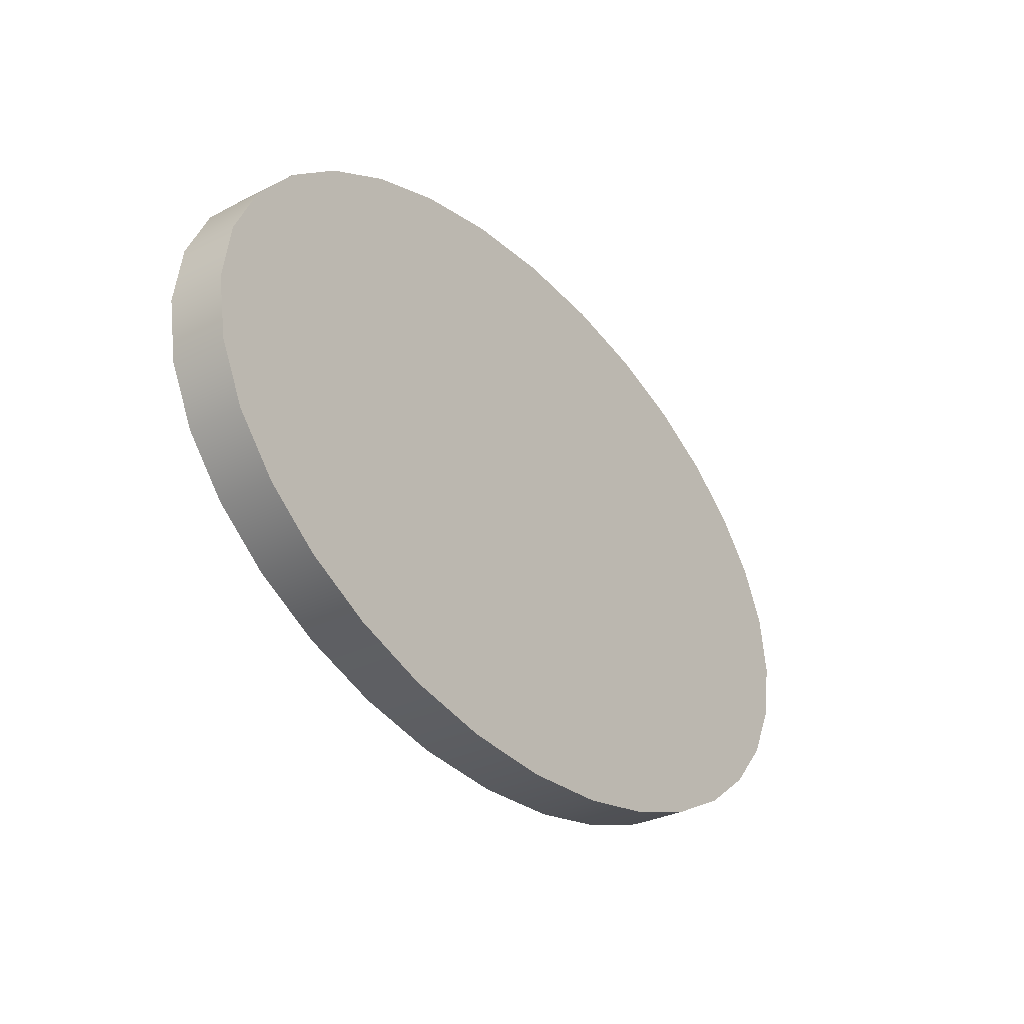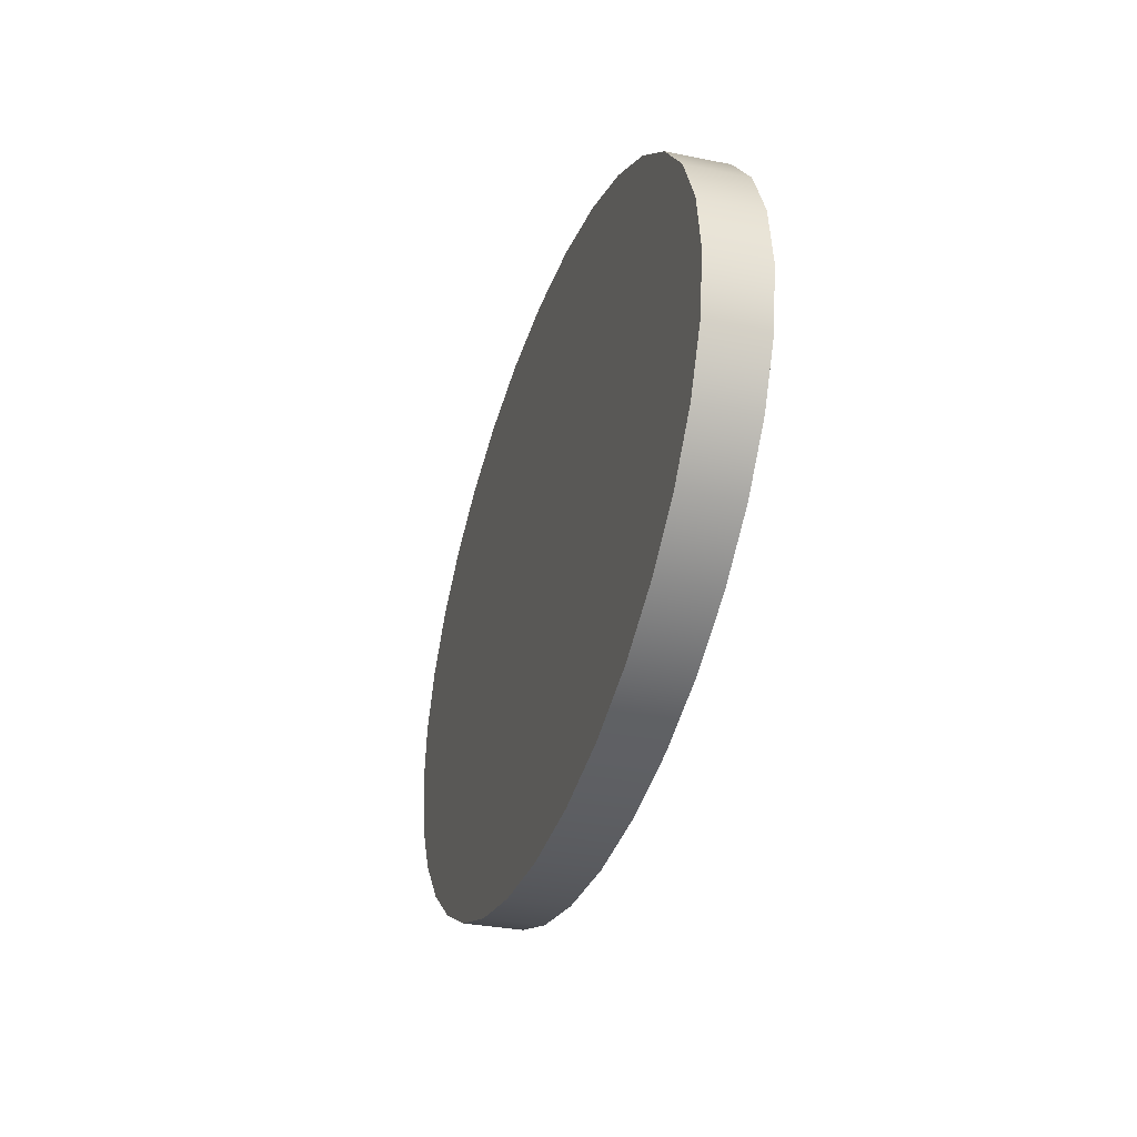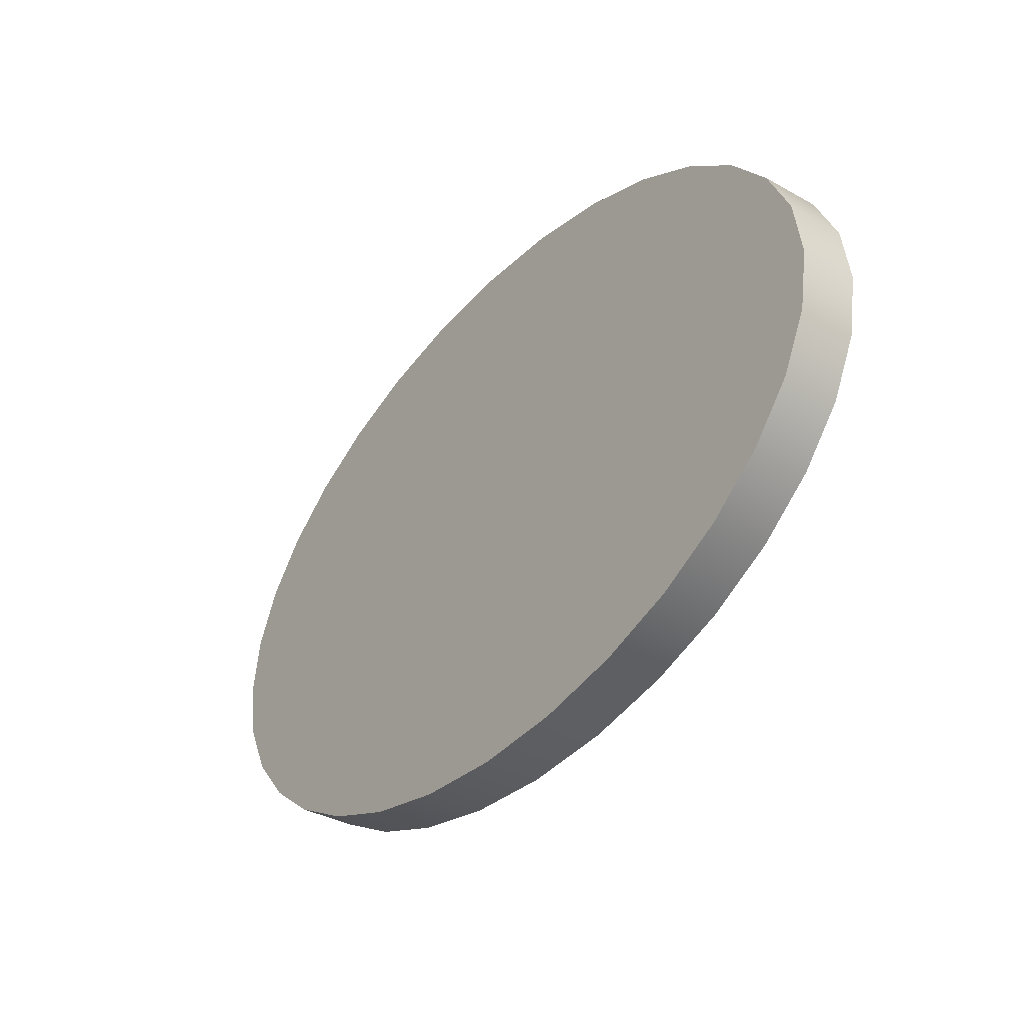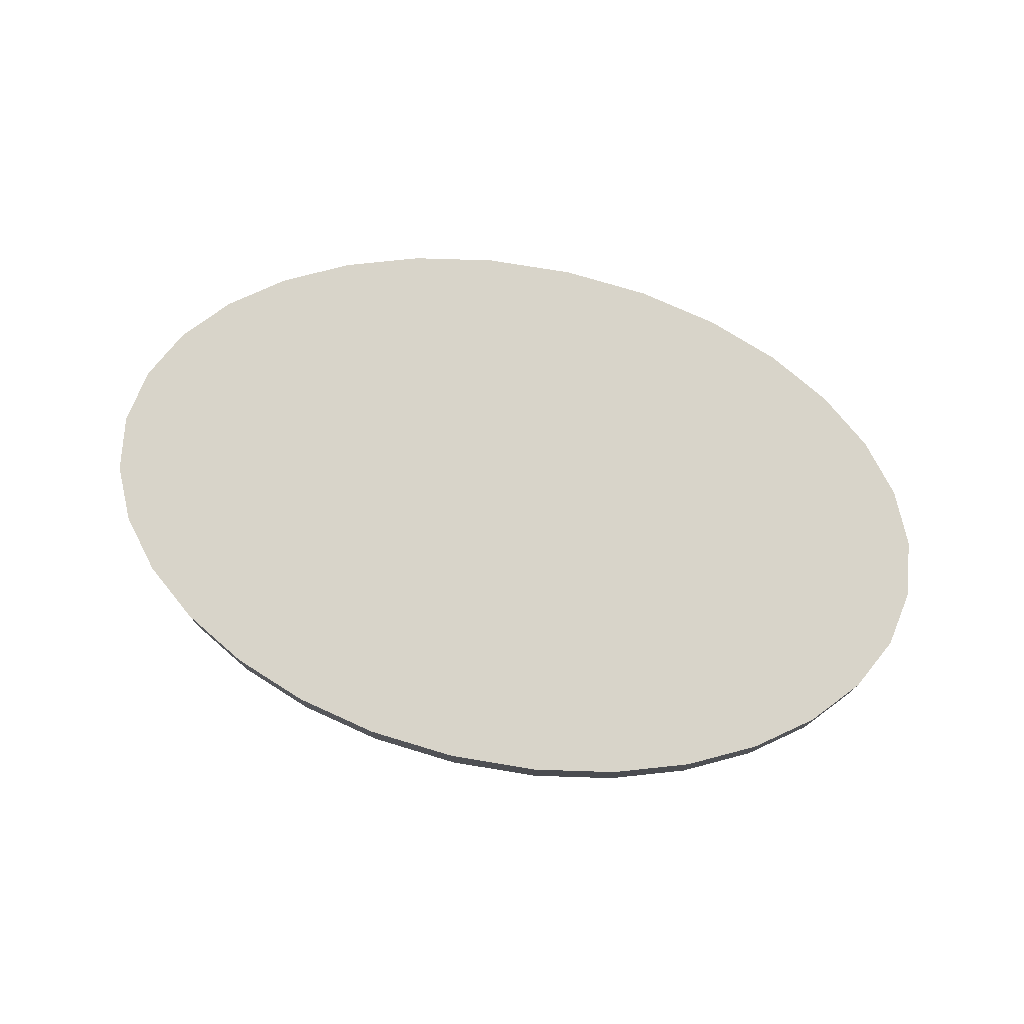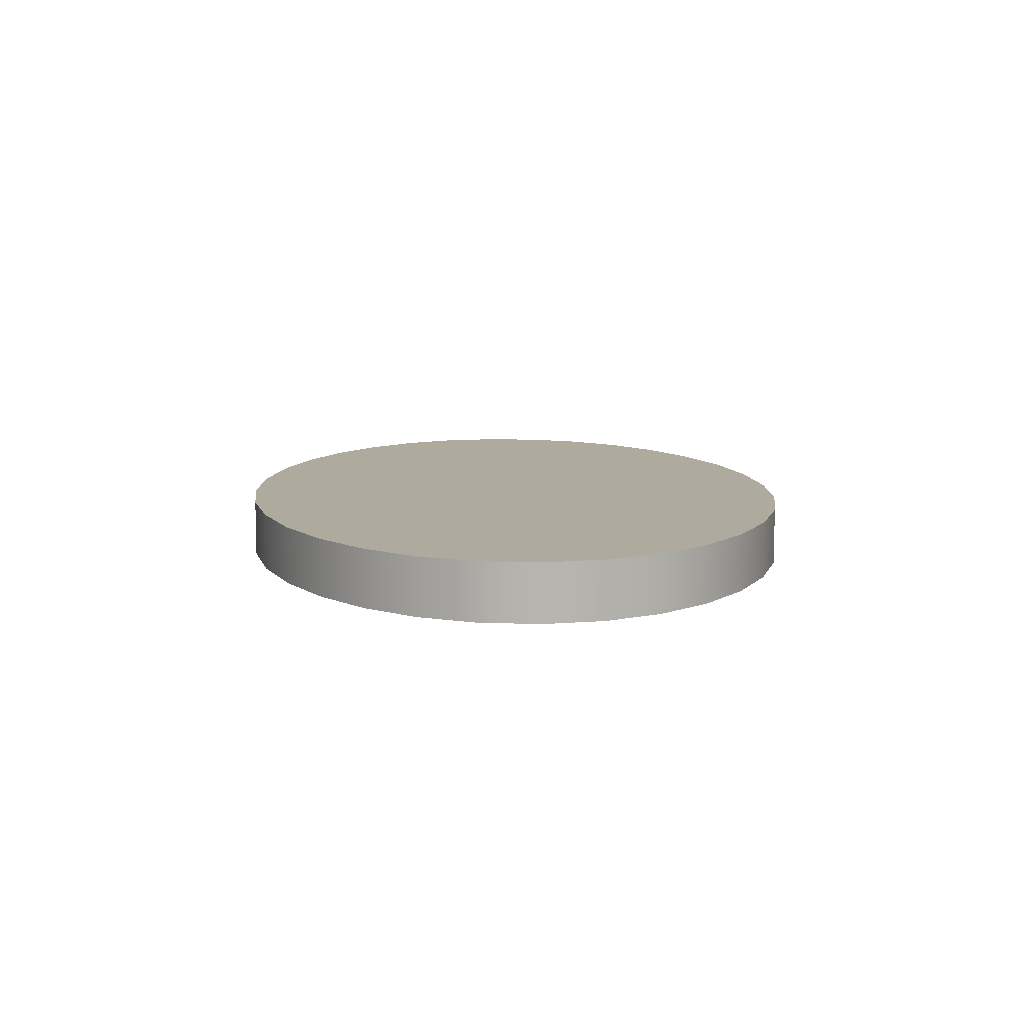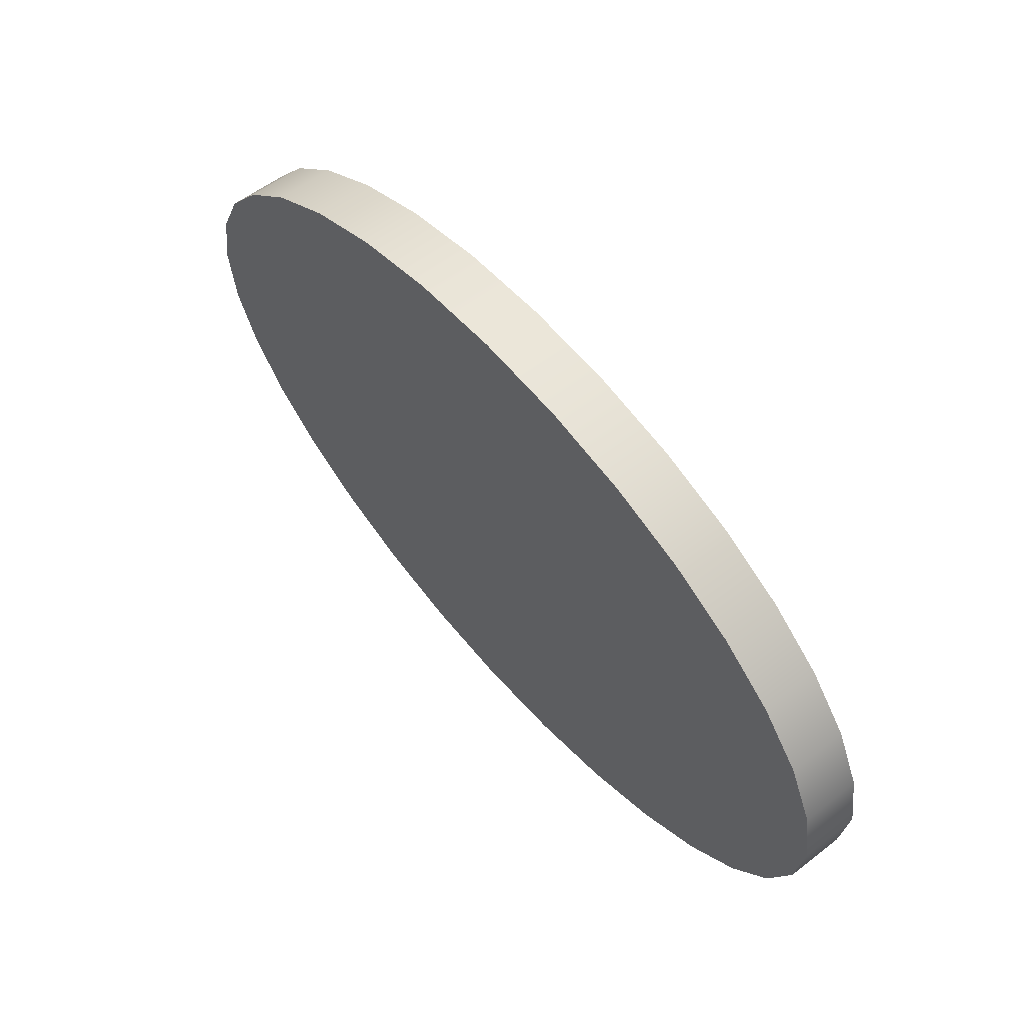
<metadata>
{"format":"obj","ext":"obj","renderer":"f3d","projection":"perspective","resolution":1024,"background":"white","views":[{"elev":-30.9,"azim":126.0,"up":"+Z"},{"elev":-31.8,"azim":-106.0,"up":"+Z"},{"elev":-35.4,"azim":-126.5,"up":"+Z"},{"elev":75.1,"azim":13.1,"up":"+Y"},{"elev":9.3,"azim":86.5,"up":"+Y"},{"elev":56.3,"azim":-129.1,"up":"+Z"}]}
</metadata>
<code>
v  -0 0.0313 -0.32
v  -0.1007 0.0313 -0.3135
v  -0.1945 0.0313 -0.2948
v  -0.2794 0.0312 -0.2653
v  -0.3535 0.0313 -0.2262
v  -0.4145 0.0313 -0.1788
v  -0.4607 0.0313 -0.1245
v  -0.4898 0.0312 -0.0644
v  -0.5 0.0312 0
v  -0.4898 0.0313 0.0644
v  -0.4607 0.0312 0.1245
v  -0.4145 0.0312 0.1788
v  -0.3535 0.0313 0.2262
v  -0.2794 0.0313 0.2653
v  -0.1945 0.0313 0.2948
v  -0.1007 0.0313 0.3135
v  0 0.0313 0.32
v  0.1007 0.0313 0.3135
v  0.1945 0.0313 0.2948
v  0.2794 0.0313 0.2653
v  0.3535 0.0313 0.2262
v  0.4145 0.0313 0.1788
v  0.4607 0.0312 0.1245
v  0.4898 0.0312 0.0644
v  0.5 0.0312 -0
v  0.4898 0.0313 -0.0644
v  0.4607 0.0312 -0.1245
v  0.4145 0.0313 -0.1788
v  0.3535 0.0313 -0.2262
v  0.2794 0.0313 -0.2653
v  0.1945 0.0312 -0.2948
v  0.1007 0.0313 -0.3135
v  -0 -0.0313 -0.32
v  -0.1007 -0.0313 -0.3135
v  -0.1945 -0.0313 -0.2948
v  -0.2794 -0.0313 -0.2653
v  -0.3535 -0.0313 -0.2262
v  -0.4145 -0.0313 -0.1788
v  -0.4607 -0.0313 -0.1245
v  -0.4898 -0.0313 -0.0644
v  -0.5 -0.0313 0
v  -0.4898 -0.0313 0.0644
v  -0.4607 -0.0313 0.1245
v  -0.4145 -0.0313 0.1788
v  -0.3535 -0.0313 0.2262
v  -0.2794 -0.0313 0.2653
v  -0.1945 -0.0313 0.2948
v  -0.1007 -0.0313 0.3135
v  0 -0.0313 0.32
v  0.1007 -0.0313 0.3135
v  0.1945 -0.0313 0.2948
v  0.2794 -0.0313 0.2653
v  0.3535 -0.0313 0.2262
v  0.4145 -0.0313 0.1788
v  0.4607 -0.0313 0.1245
v  0.4898 -0.0313 0.0644
v  0.5 -0.0313 -0
v  0.4898 -0.0313 -0.0644
v  0.4607 -0.0313 -0.1245
v  0.4145 -0.0313 -0.1788
v  0.3535 -0.0313 -0.2262
v  0.2794 -0.0313 -0.2653
v  0.1945 -0.0313 -0.2948
v  0.1007 -0.0313 -0.3135
g OvalH
f 56 57 25
f 25 24 56
f 57 58 26
f 26 25 57
f 40 41 9
f 9 8 40
f 41 42 10
f 10 9 41
f 39 40 8
f 8 7 39
f 42 43 11
f 11 10 42
f 43 44 12
f 12 11 43
f 38 39 7
f 7 6 38
f 44 45 13
f 13 12 44
f 37 38 6
f 6 5 37
f 45 46 14
f 14 13 45
f 36 37 5
f 5 4 36
f 46 47 15
f 15 14 46
f 35 36 4
f 4 3 35
f 47 48 16
f 16 15 47
f 34 35 3
f 3 2 34
f 33 34 2
f 2 1 33
f 48 49 17
f 17 16 48
f 49 50 18
f 18 17 49
f 64 33 1
f 1 32 64
f 50 51 19
f 19 18 50
f 63 64 32
f 32 31 63
f 62 63 31
f 31 30 62
f 51 52 20
f 20 19 51
f 61 62 30
f 30 29 61
f 52 53 21
f 21 20 52
f 60 61 29
f 29 28 60
f 53 54 22
f 22 21 53
f 54 55 23
f 23 22 54
f 59 60 28
f 28 27 59
f 58 59 27
f 27 26 58
f 55 56 24
f 24 23 55
v  -0 0.0313 -0.32
v  -0.1007 0.0313 -0.3135
v  -0.1945 0.0313 -0.2948
v  -0.2794 0.0312 -0.2653
v  -0.3535 0.0313 -0.2262
v  -0.4145 0.0313 -0.1788
v  -0.4607 0.0313 -0.1245
v  -0.4898 0.0312 -0.0644
v  -0.5 0.0312 0
v  -0.4898 0.0313 0.0644
v  -0.4607 0.0312 0.1245
v  -0.4145 0.0312 0.1788
v  -0.3535 0.0313 0.2262
v  -0.2794 0.0313 0.2653
v  -0.1945 0.0313 0.2948
v  -0.1007 0.0313 0.3135
v  0 0.0313 0.32
v  0.1007 0.0313 0.3135
v  0.1945 0.0313 0.2948
v  0.2794 0.0313 0.2653
v  0.3535 0.0313 0.2262
v  0.4145 0.0313 0.1788
v  0.4607 0.0312 0.1245
v  0.4898 0.0312 0.0644
v  0.5 0.0312 -0
v  0.4898 0.0313 -0.0644
v  0.4607 0.0312 -0.1245
v  0.4145 0.0313 -0.1788
v  0.3535 0.0313 -0.2262
v  0.2794 0.0313 -0.2653
v  0.1945 0.0312 -0.2948
v  0.1007 0.0313 -0.3135
v  -0 -0.0313 -0.32
v  -0.1007 -0.0313 -0.3135
v  -0.1945 -0.0313 -0.2948
v  -0.2794 -0.0313 -0.2653
v  -0.3535 -0.0313 -0.2262
v  -0.4145 -0.0313 -0.1788
v  -0.4607 -0.0313 -0.1245
v  -0.4898 -0.0313 -0.0644
v  -0.5 -0.0313 0
v  -0.4898 -0.0313 0.0644
v  -0.4607 -0.0313 0.1245
v  -0.4145 -0.0313 0.1788
v  -0.3535 -0.0313 0.2262
v  -0.2794 -0.0313 0.2653
v  -0.1945 -0.0313 0.2948
v  -0.1007 -0.0313 0.3135
v  0 -0.0313 0.32
v  0.1007 -0.0313 0.3135
v  0.1945 -0.0313 0.2948
v  0.2794 -0.0313 0.2653
v  0.3535 -0.0313 0.2262
v  0.4145 -0.0313 0.1788
v  0.4607 -0.0313 0.1245
v  0.4898 -0.0313 0.0644
v  0.5 -0.0313 -0
v  0.4898 -0.0313 -0.0644
v  0.4607 -0.0313 -0.1245
v  0.4145 -0.0313 -0.1788
v  0.3535 -0.0313 -0.2262
v  0.2794 -0.0313 -0.2653
v  0.1945 -0.0313 -0.2948
v  0.1007 -0.0313 -0.3135
g OvalH_faces
f 72 73 74
f 88 89 90
f 87 88 90
f 87 90 91
f 87 91 92
f 86 87 92
f 85 86 92
f 85 92 93
f 84 85 93
f 84 93 94
f 83 84 94
f 83 94 95
f 83 95 96
f 82 83 96
f 82 96 65
f 81 82 65
f 80 81 65
f 80 65 66
f 80 66 67
f 79 80 67
f 79 67 68
f 78 79 68
f 78 68 69
f 77 78 69
f 77 69 70
f 76 77 70
f 76 70 71
f 75 76 71
f 74 75 71
f 72 74 71
f 106 105 104
f 106 104 103
f 122 121 120
f 122 120 119
f 123 122 119
f 124 123 119
f 124 119 118
f 124 118 117
f 125 124 117
f 125 117 116
f 126 125 116
f 126 116 115
f 127 126 115
f 128 127 115
f 128 115 114
f 97 128 114
f 97 114 113
f 97 113 112
f 98 97 112
f 99 98 112
f 99 112 111
f 100 99 111
f 100 111 110
f 101 100 110
f 101 110 109
f 102 101 109
f 102 109 108
f 103 102 108
f 103 108 107
f 106 103 107

</code>
